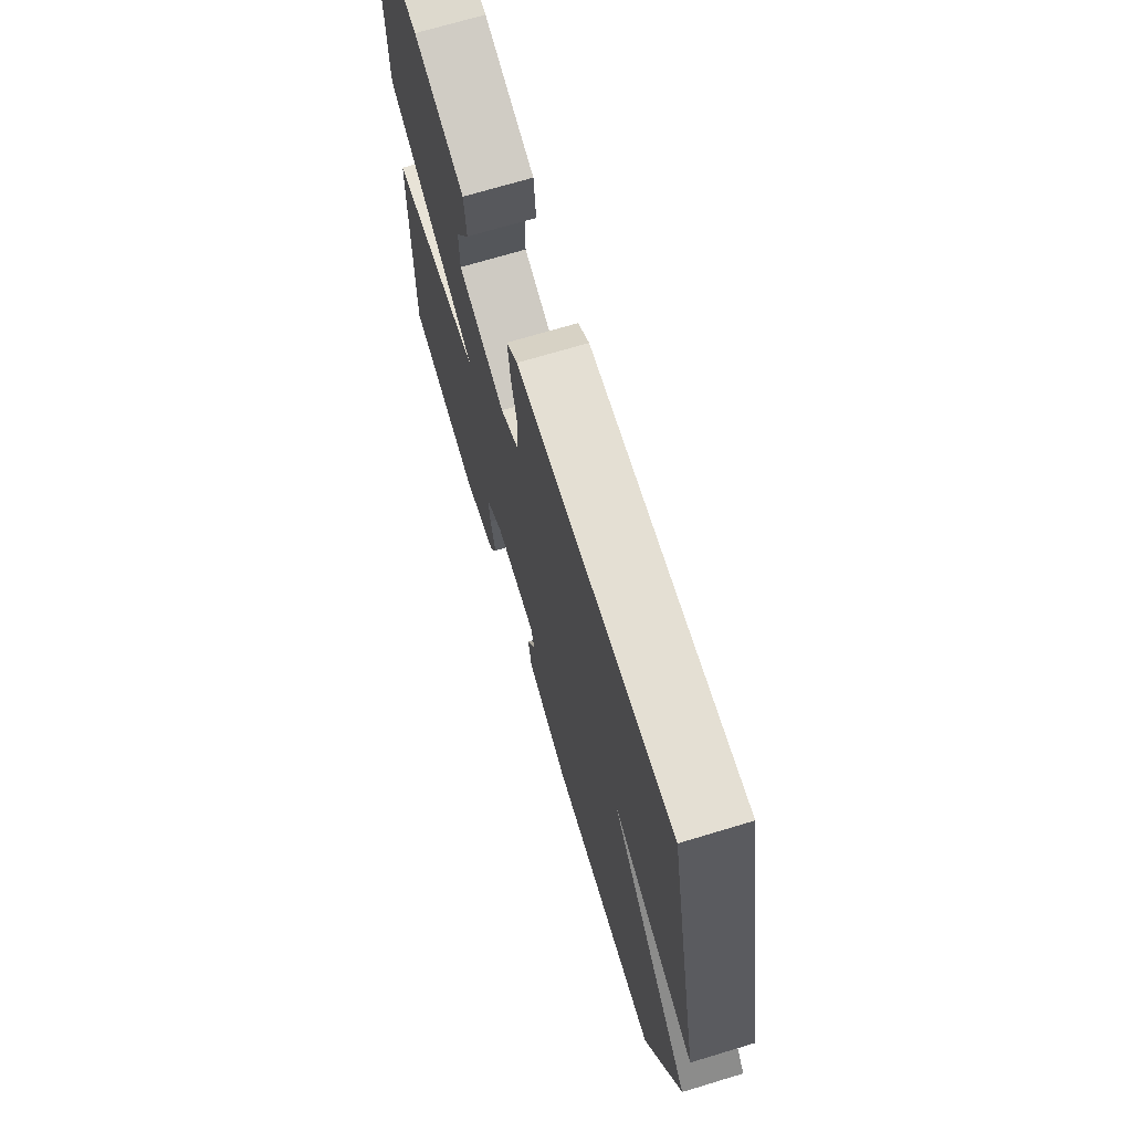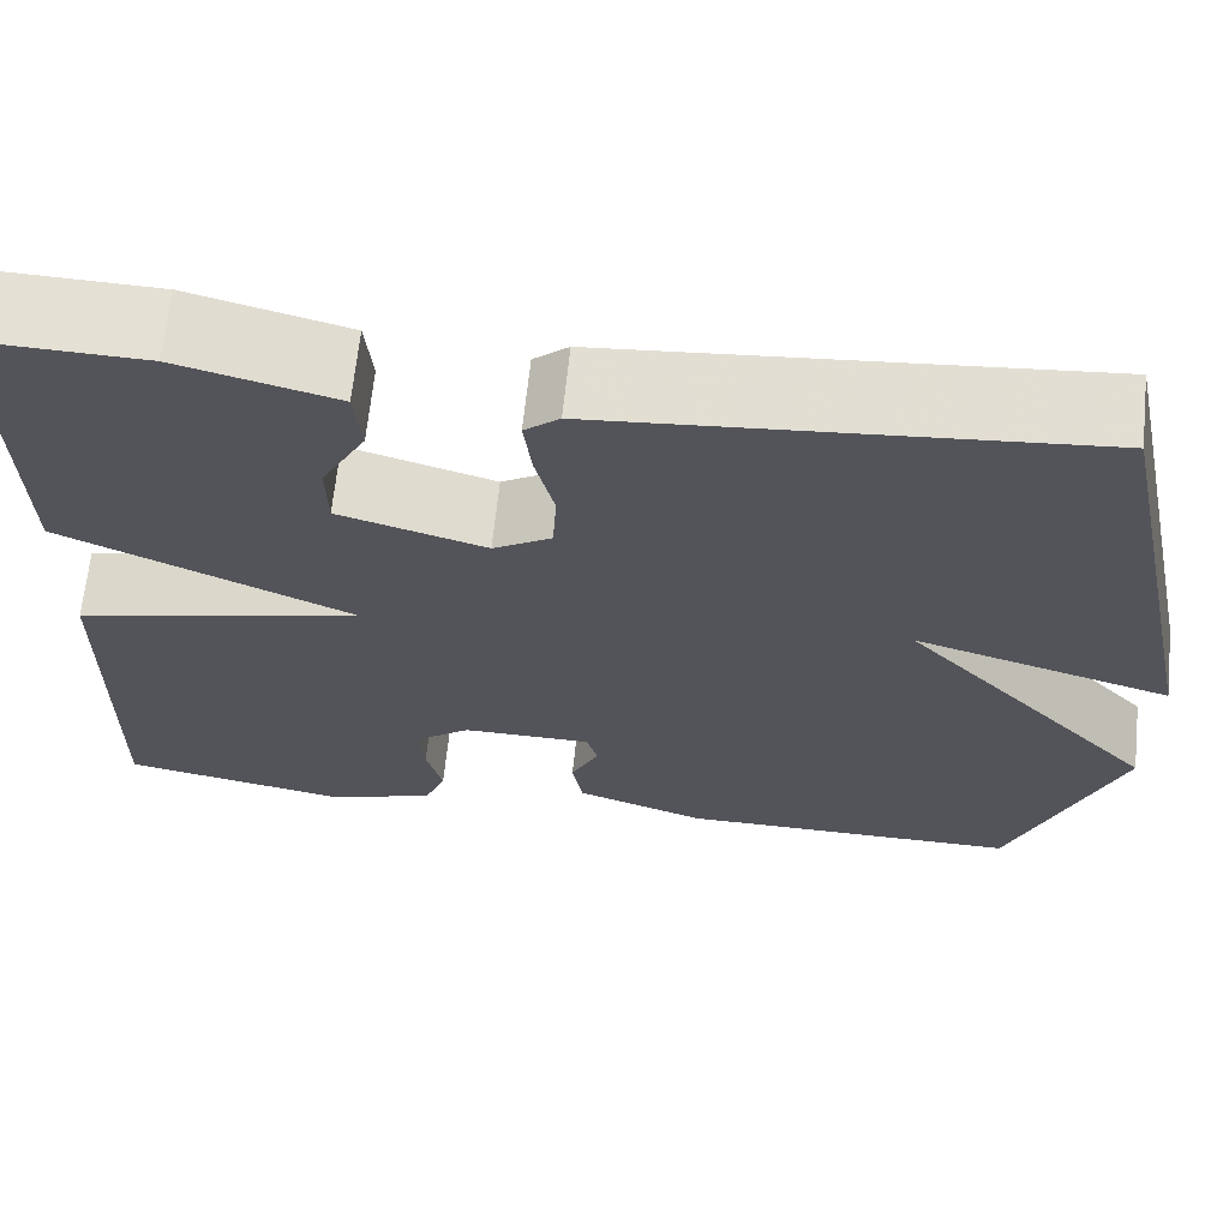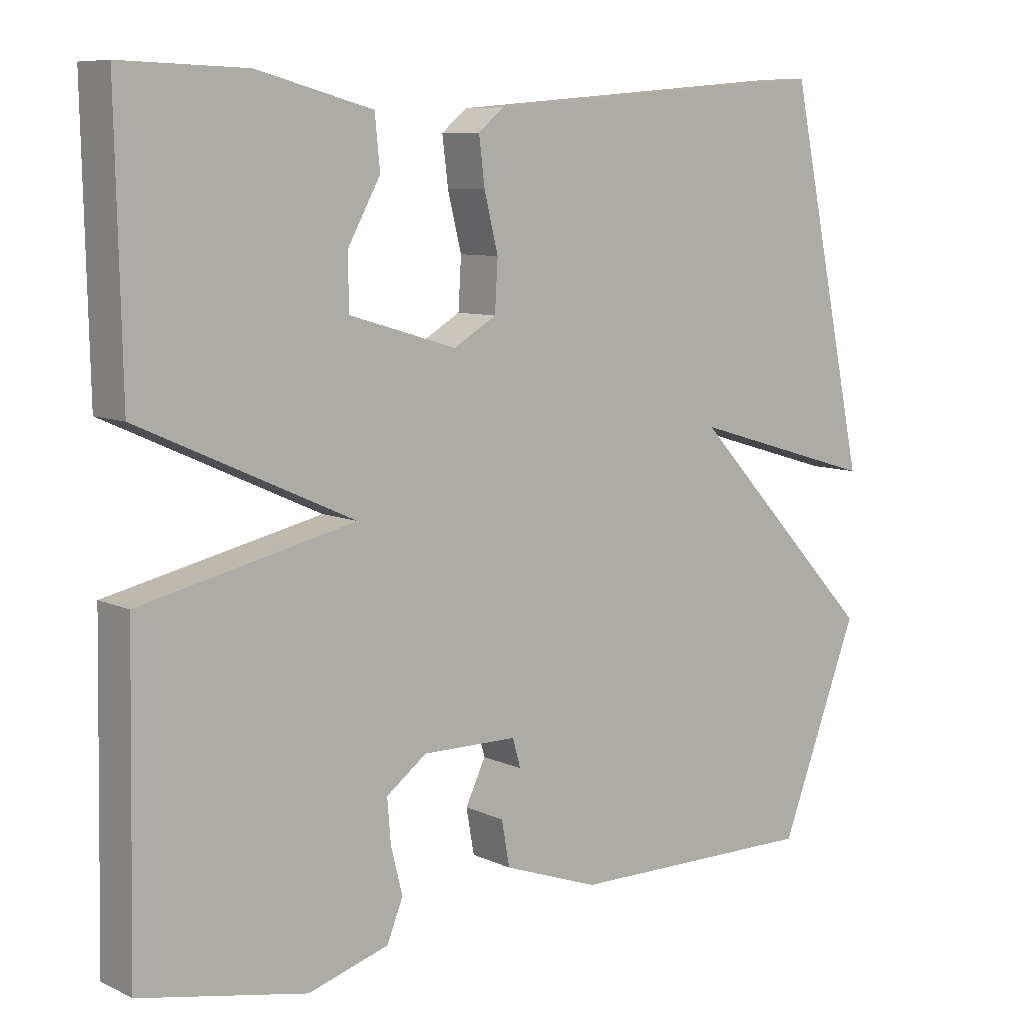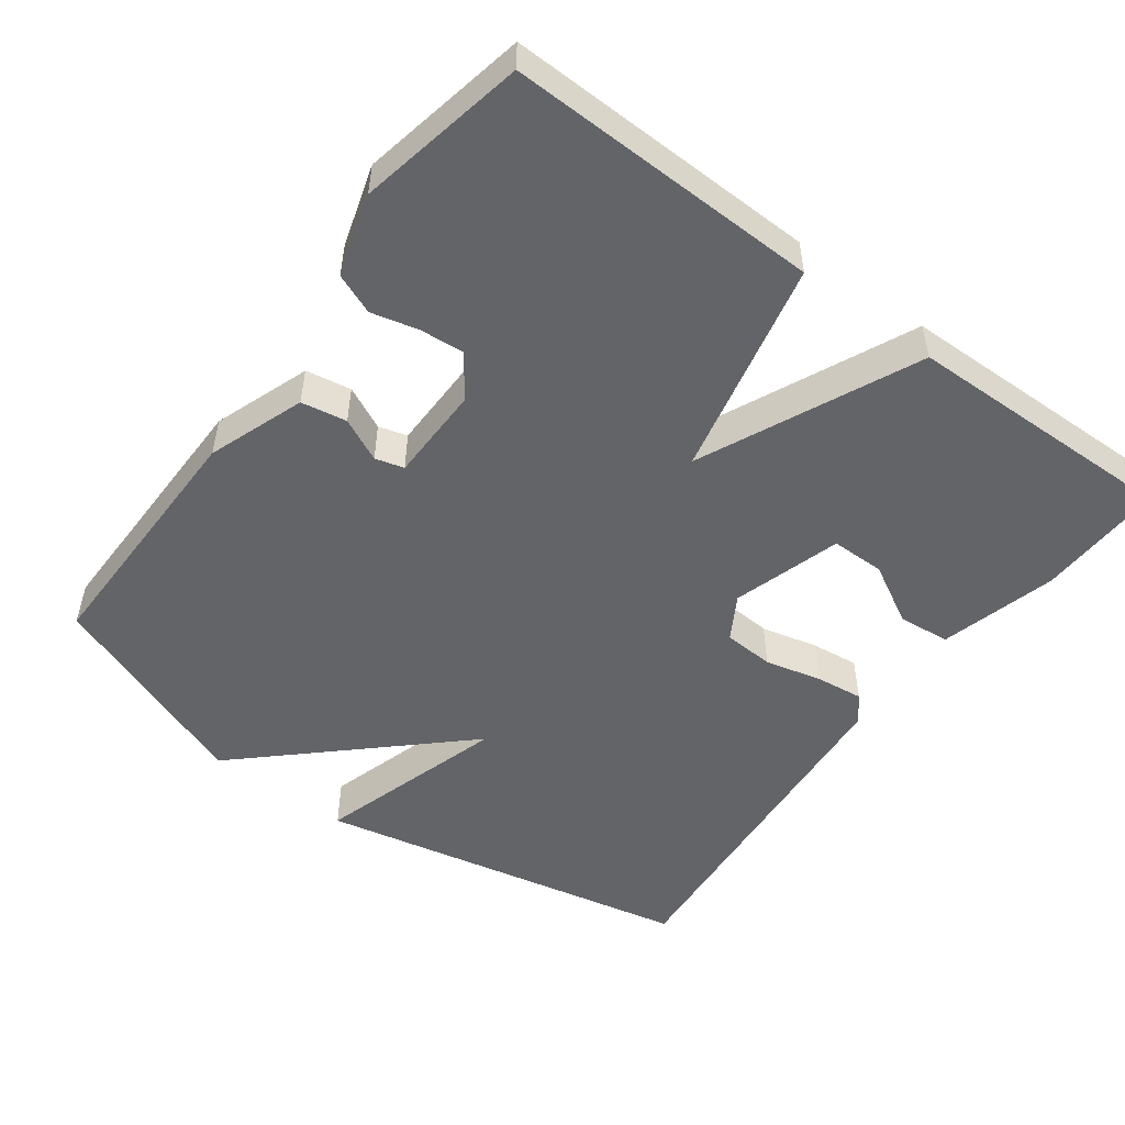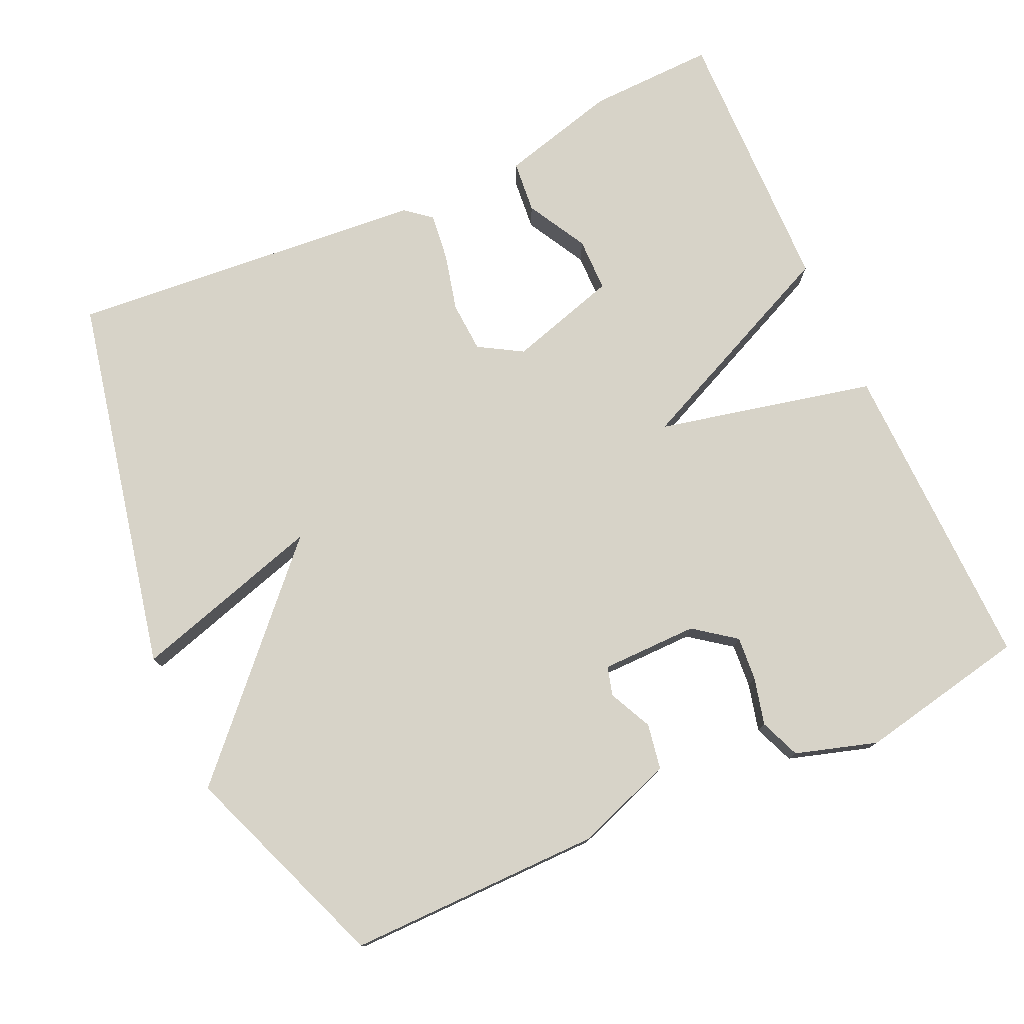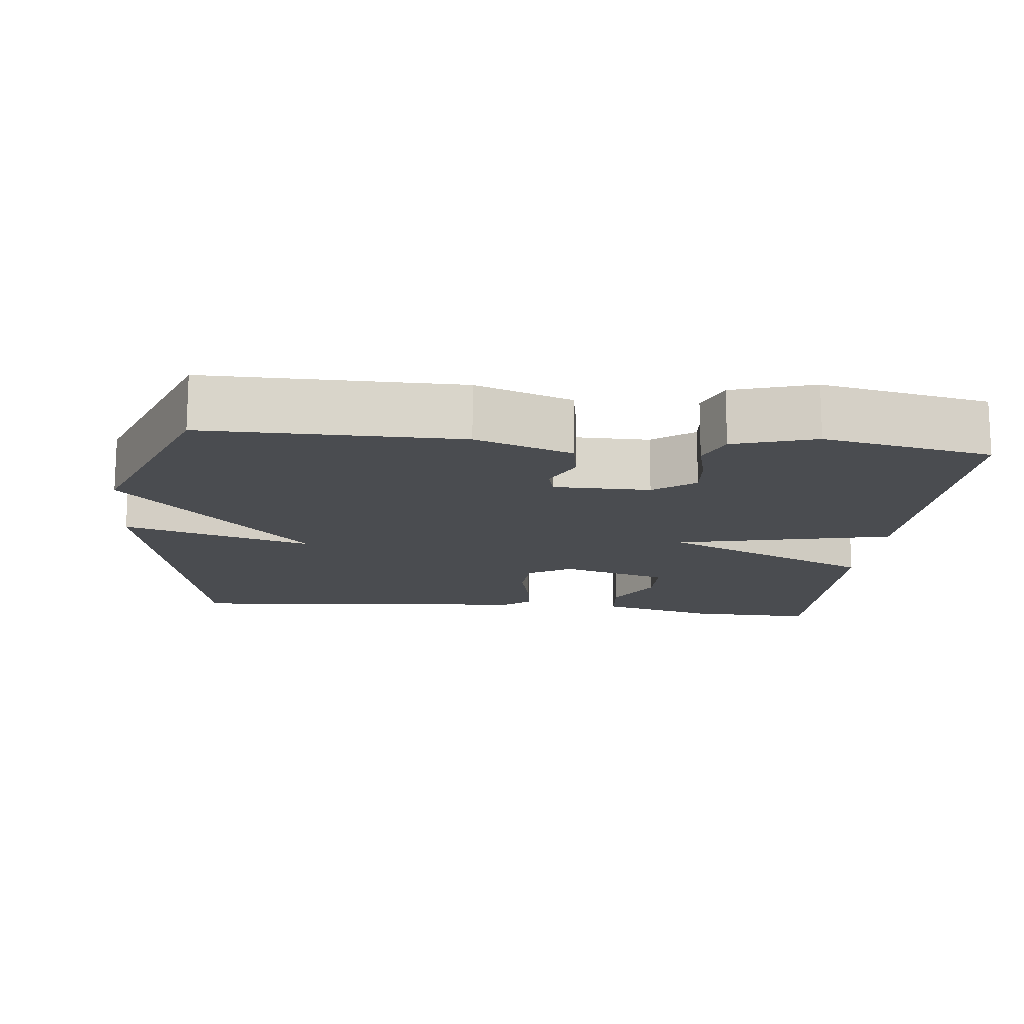
<metadata>
{"format":"obj","ext":"obj","renderer":"f3d","projection":"perspective","resolution":1024,"background":"white","views":[{"elev":70.5,"azim":73.2,"up":"+Z"},{"elev":66.1,"azim":5.9,"up":"+Z"},{"elev":8.3,"azim":-38.7,"up":"+Z"},{"elev":-51.2,"azim":-126.7,"up":"+Y"},{"elev":77.0,"azim":155.5,"up":"+Y"},{"elev":-14.7,"azim":173.9,"up":"+Y"}]}
</metadata>
<code>
v 0.5 0.07 -0.5
v 0.154 0.07 -0.498
v 0.022 0.07 -0.451
v 0.011 0.07 -0.389
v 0.039 0.07 -0.33
v 0.028 0.07 -0.291
v -0.103 0.07 -0.29
v -0.159 0.07 -0.332
v -0.154 0.07 -0.392
v -0.138 0.07 -0.456
v -0.16 0.07 -0.511
v -0.271 0.07 -0.545
v -0.5 0.07 -0.5
v -0.492 0.07 -0.073
v -0.197 0.07 -0.006
v -0.492 0.07 0.127
v -0.5 0.07 0.5
v -0.328 0.07 0.495
v -0.169 0.07 0.453
v -0.162 0.07 0.382
v -0.207 0.07 0.3
v -0.206 0.07 0.227
v -0.058 0.07 0.183
v 0.001 0.07 0.218
v 0.005 0.07 0.287
v -0.014 0.07 0.364
v -0.022 0.07 0.429
v 0.013 0.07 0.458
v 0.5 0.07 0.5
v 0.609 0.07 -0.014
v 0.35 0.07 0.063
v 0.609 0.07 -0.214
v 0.5 0 -0.5
v 0.154 0 -0.498
v 0.022 0 -0.451
v 0.011 0 -0.389
v 0.039 0 -0.33
v 0.028 0 -0.291
v -0.103 0 -0.29
v -0.159 0 -0.332
v -0.154 0 -0.392
v -0.138 0 -0.456
v -0.16 0 -0.511
v -0.271 0 -0.545
v -0.5 0 -0.5
v -0.492 0 -0.073
v -0.197 0 -0.006
v -0.492 0 0.127
v -0.5 0 0.5
v -0.328 0 0.495
v -0.169 0 0.453
v -0.162 0 0.382
v -0.207 0 0.3
v -0.206 0 0.227
v -0.058 0 0.183
v 0.001 0 0.218
v 0.005 0 0.287
v -0.014 0 0.364
v -0.022 0 0.429
v 0.013 0 0.458
v 0.5 0 0.5
v 0.609 0 -0.014
v 0.35 0 0.063
v 0.609 0 -0.214
f 3 4 5
f 2 3 5
f 1 2 5
f 32 1 5
f 31 32 5
f 29 30 31
f 28 29 31
f 27 28 31
f 26 27 31
f 25 26 31
f 31 5 6
f 25 31 6
f 24 25 6
f 23 24 6 7
f 22 23 7 8
f 19 20 21
f 18 19 21
f 17 18 21
f 16 17 21
f 16 21 22
f 15 16 22
f 13 14 15
f 12 13 15
f 11 12 15
f 22 8 9
f 15 22 9
f 11 15 9
f 9 10 11
f 37 36 35
f 37 35 34
f 37 34 33
f 37 33 64
f 37 64 63
f 63 62 61
f 63 61 60
f 63 60 59
f 63 59 58
f 63 58 57
f 38 37 63
f 38 63 57
f 38 57 56
f 39 38 56 55
f 40 39 55 54
f 53 52 51
f 53 51 50
f 53 50 49
f 53 49 48
f 54 53 48
f 54 48 47
f 47 46 45
f 47 45 44
f 47 44 43
f 41 40 54
f 41 54 47
f 41 47 43
f 43 42 41
f 1 33 34 2
f 2 34 35 3
f 3 35 36 4
f 4 36 37 5
f 5 37 38 6
f 6 38 39 7
f 7 39 40 8
f 8 40 41 9
f 9 41 42 10
f 10 42 43 11
f 11 43 44 12
f 12 44 45 13
f 13 45 46 14
f 14 46 47 15
f 15 47 48 16
f 16 48 49 17
f 17 49 50 18
f 18 50 51 19
f 19 51 52 20
f 20 52 53 21
f 21 53 54 22
f 22 54 55 23
f 23 55 56 24
f 24 56 57 25
f 25 57 58 26
f 26 58 59 27
f 27 59 60 28
f 28 60 61 29
f 29 61 62 30
f 30 62 63 31
f 31 63 64 32
f 32 64 33 1

</code>
